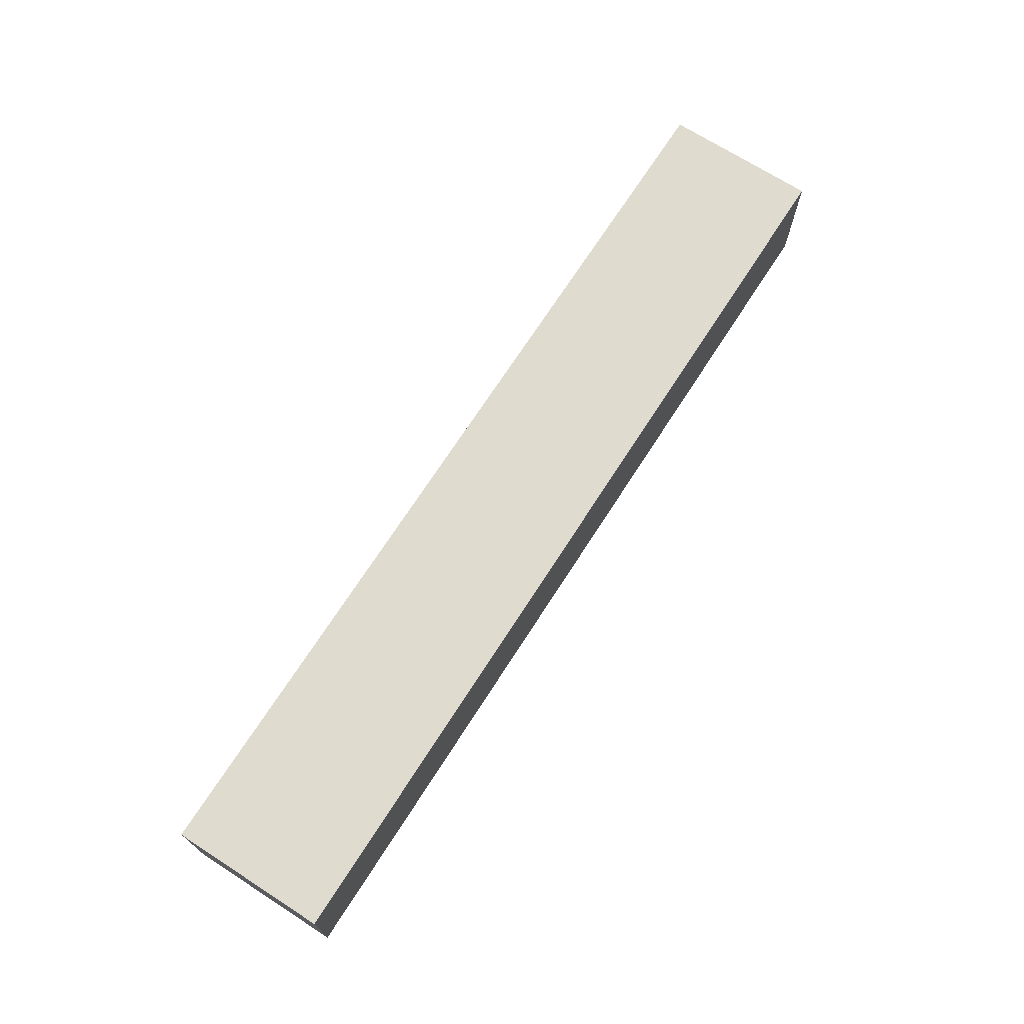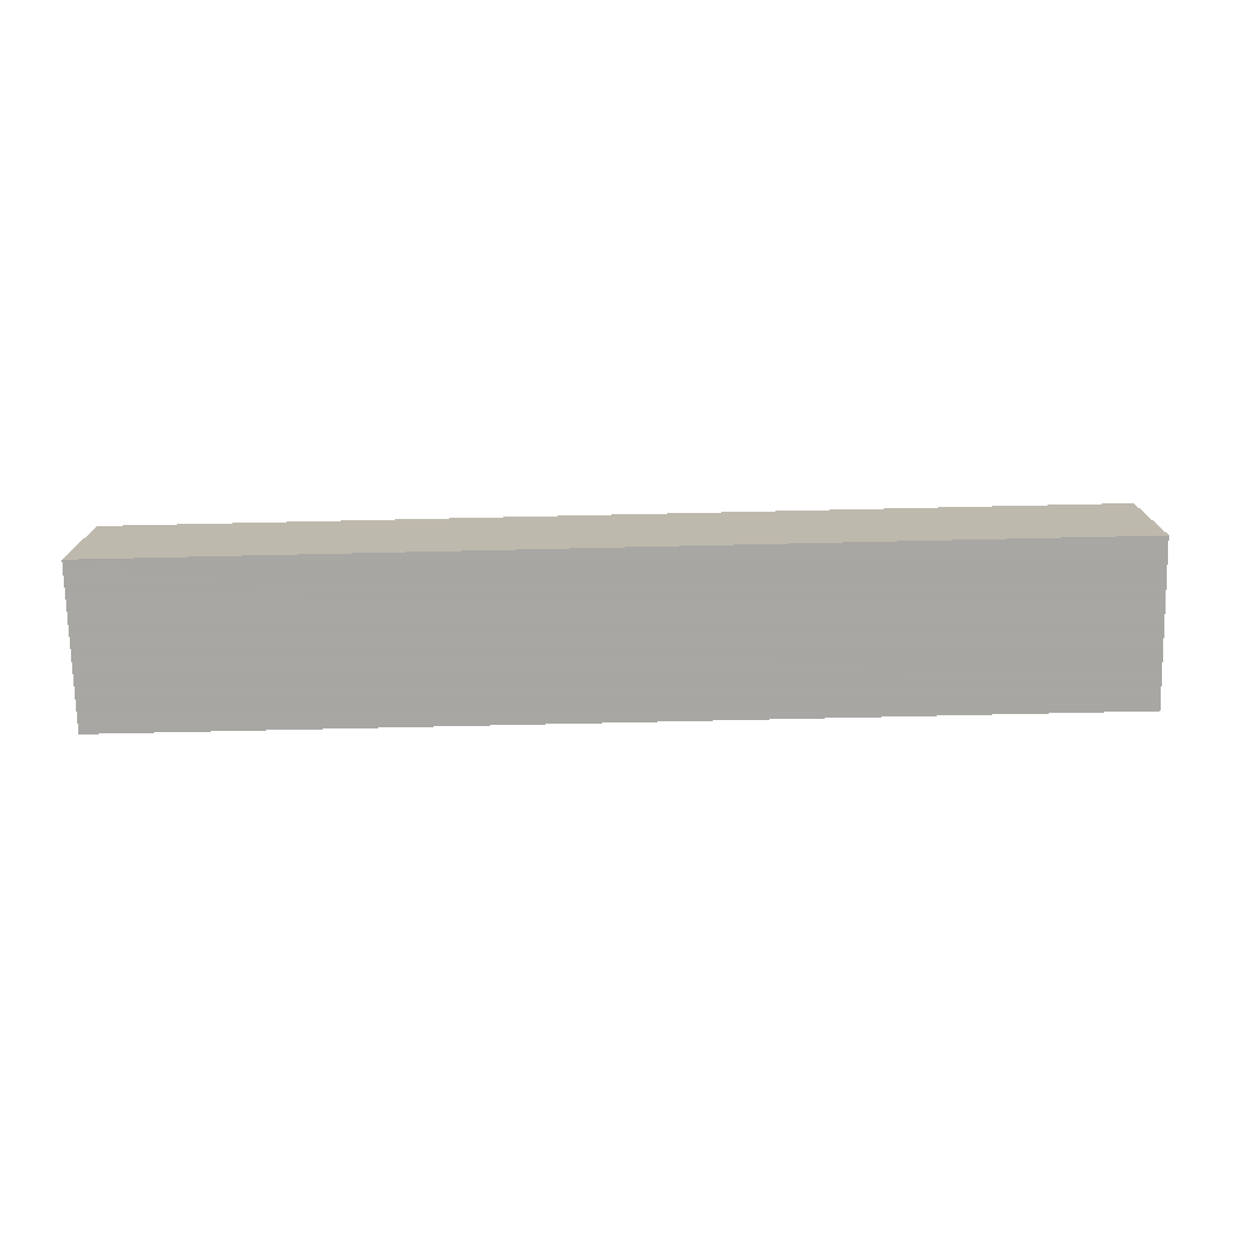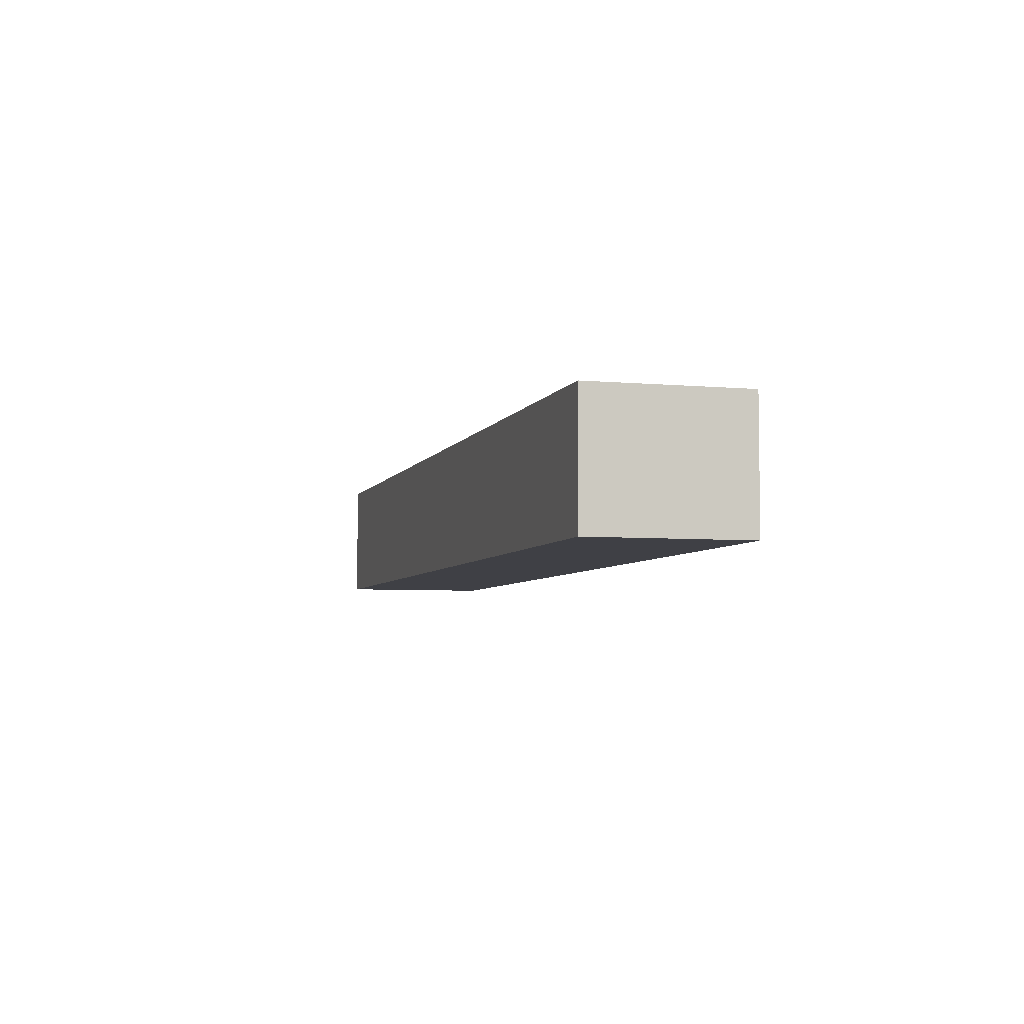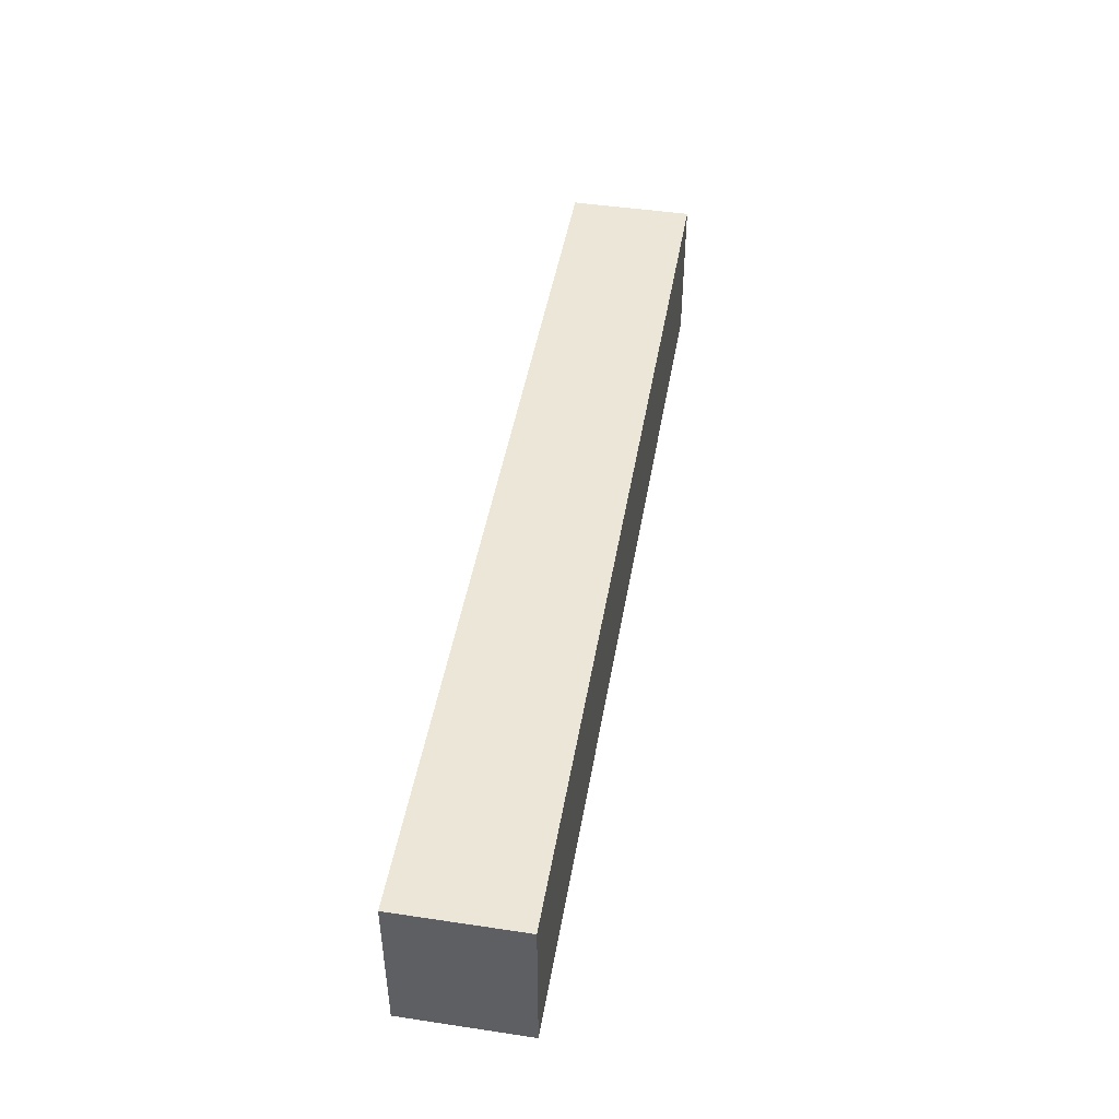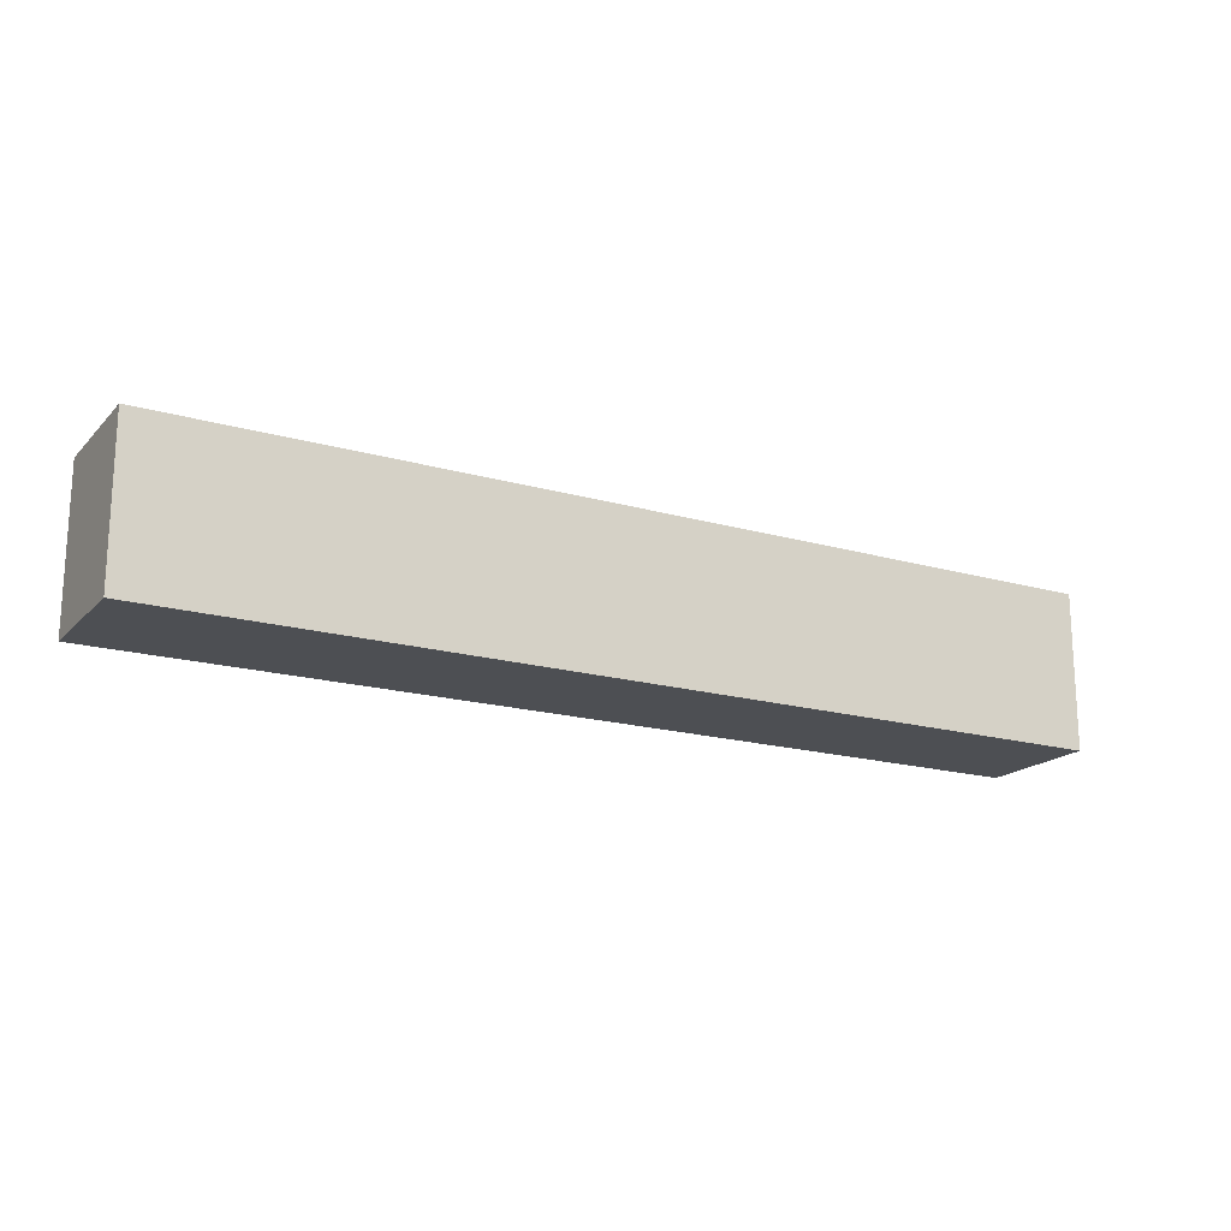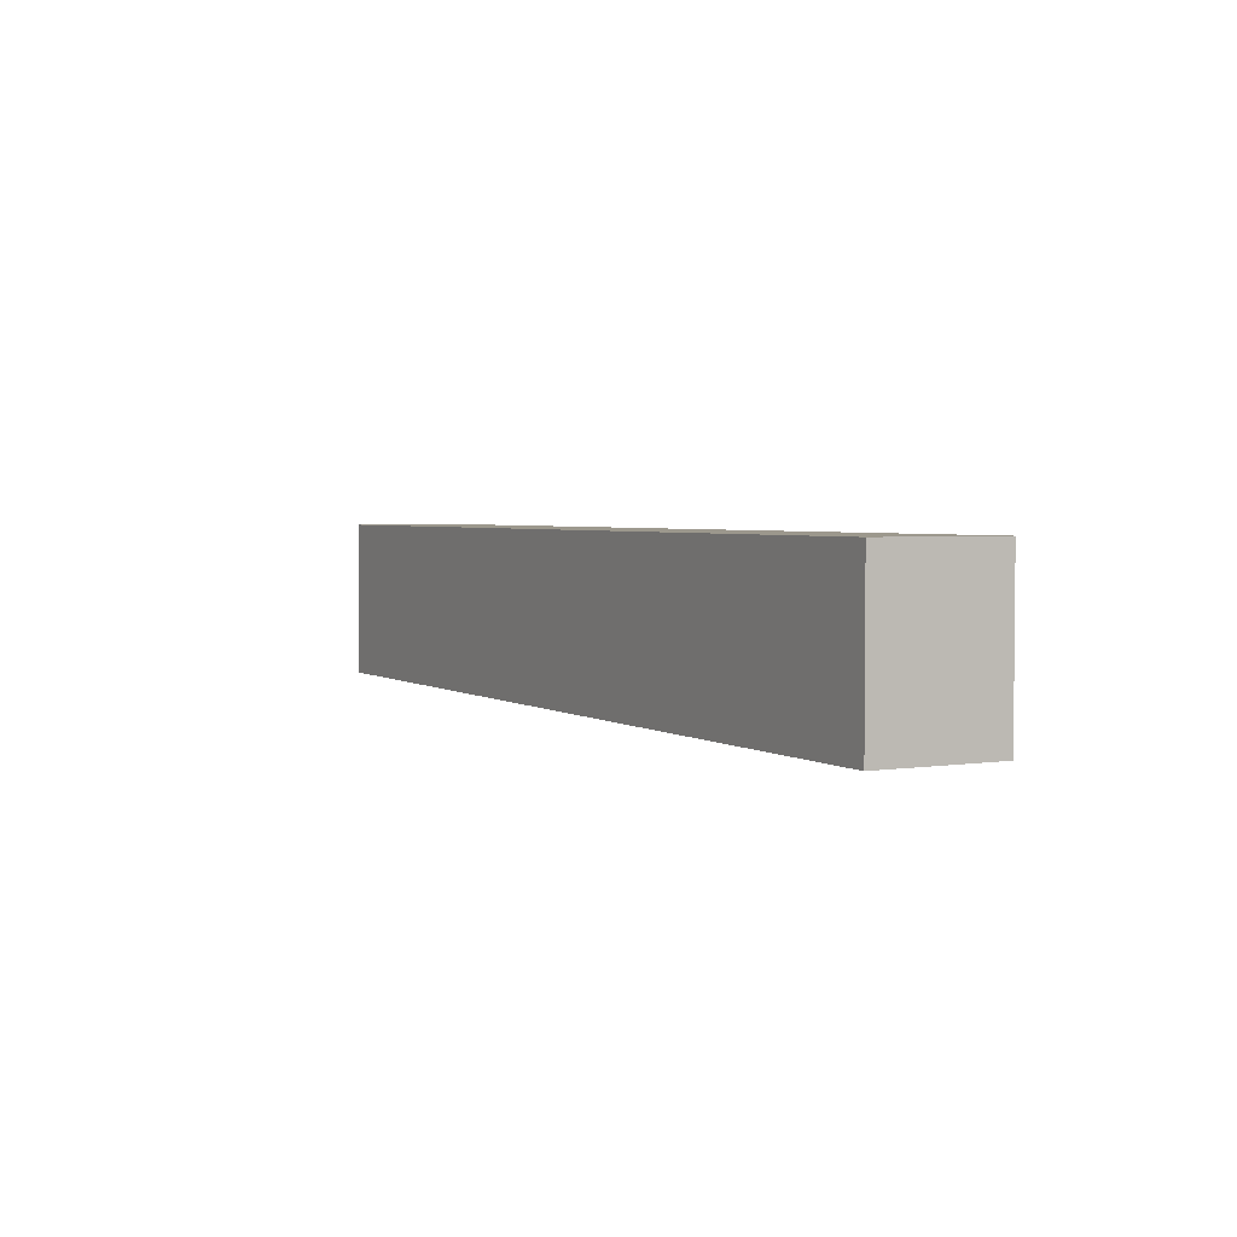
<metadata>
{"format":"obj","ext":"obj","renderer":"f3d","projection":"perspective","resolution":1024,"background":"white","views":[{"elev":70.5,"azim":-57.3,"up":"+Z"},{"elev":-74.4,"azim":-178.7,"up":"+Z"},{"elev":-5.2,"azim":74.2,"up":"+Z"},{"elev":46.3,"azim":99.7,"up":"+Y"},{"elev":-18.0,"azim":-29.2,"up":"+Y"},{"elev":3.1,"azim":62.1,"up":"+Y"}]}
</metadata>
<code>
v 1350 275 80
v 1050 275 80
v 1050 275 120
v 1350 275 120
v 1350 325 80
v 1350 325 120
v 1050 325 80
v 1050 325 120
f 3 2 1
f 4 3 1
f 4 1 5
f 6 4 5
f 6 5 7
f 8 6 7
f 8 7 2
f 3 8 2
f 1 2 5
f 2 7 5
f 6 3 4
f 6 8 3

</code>
